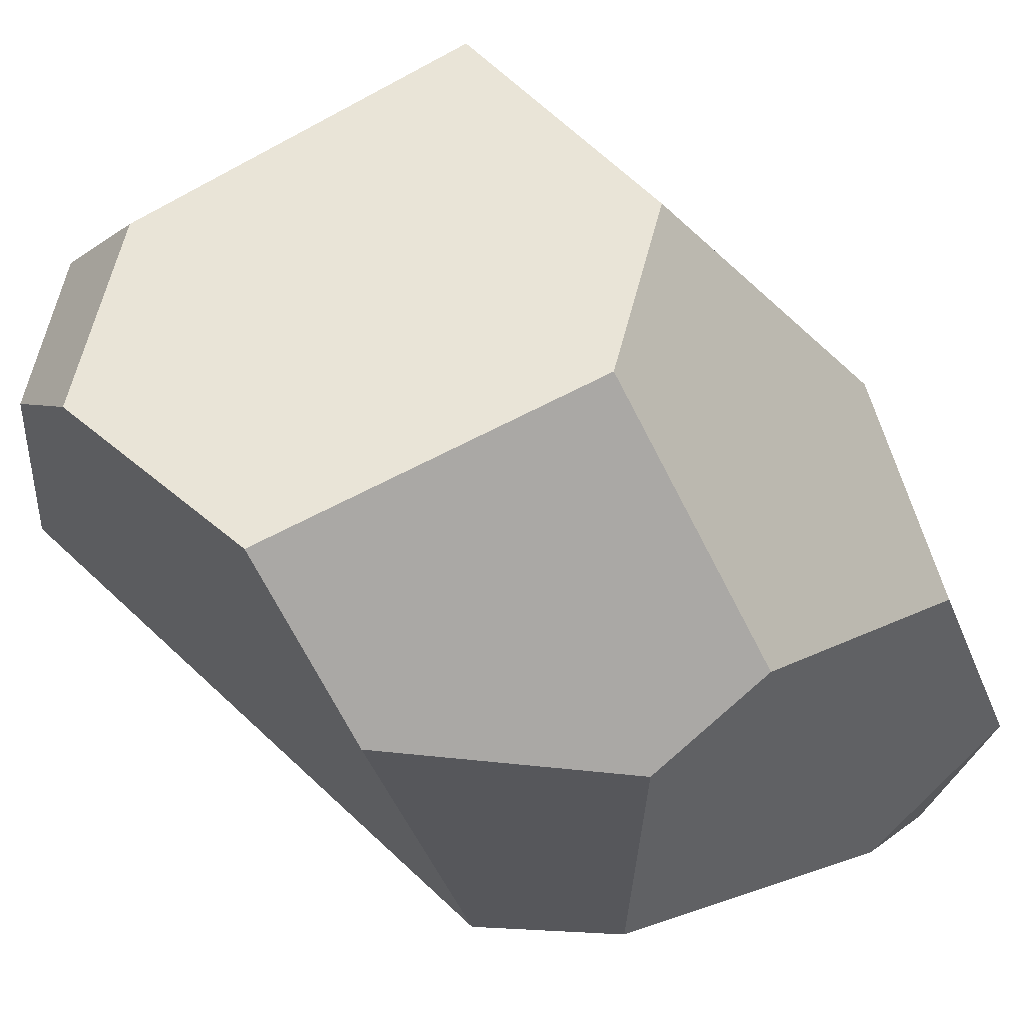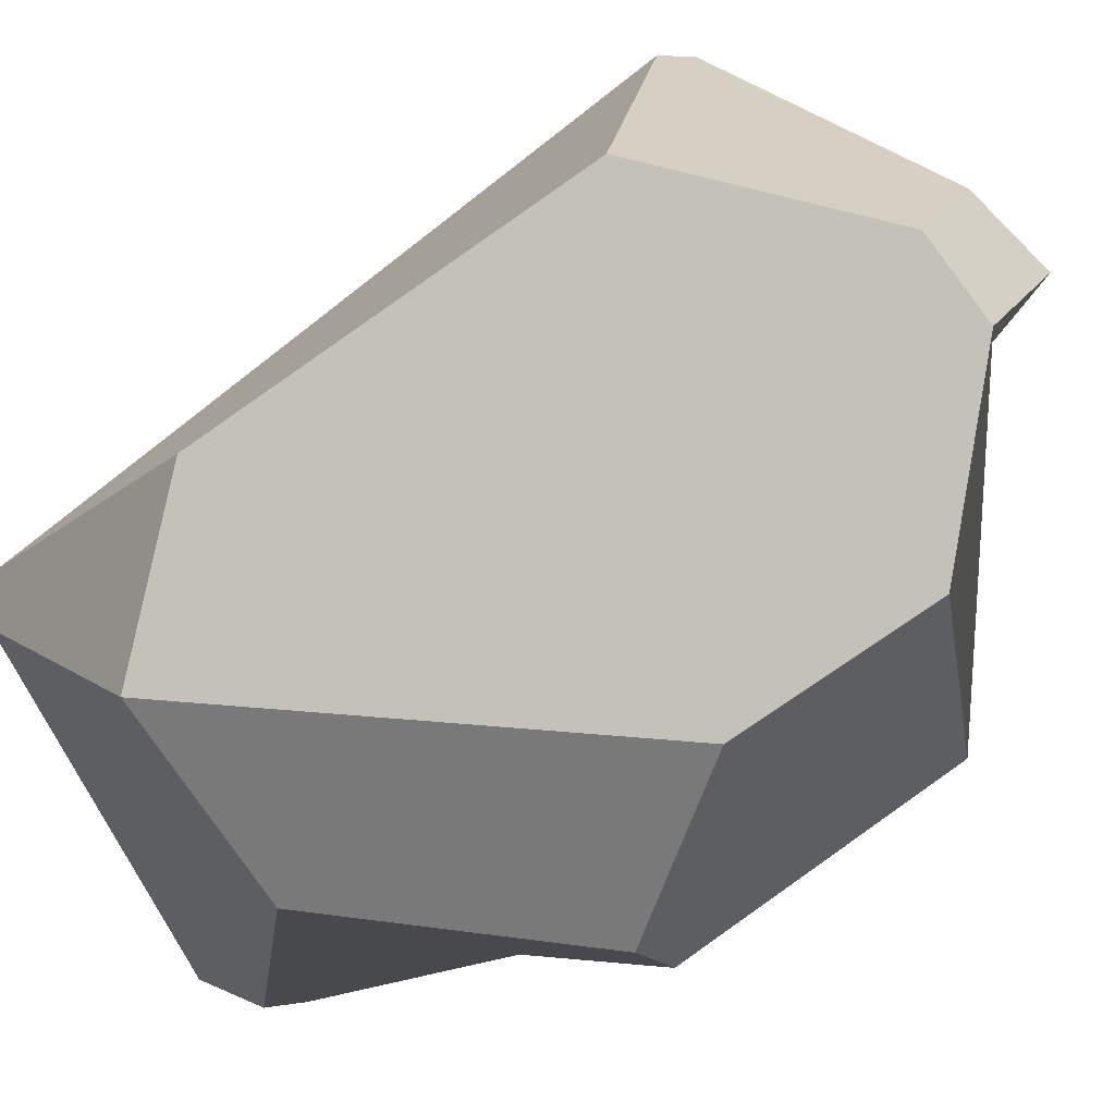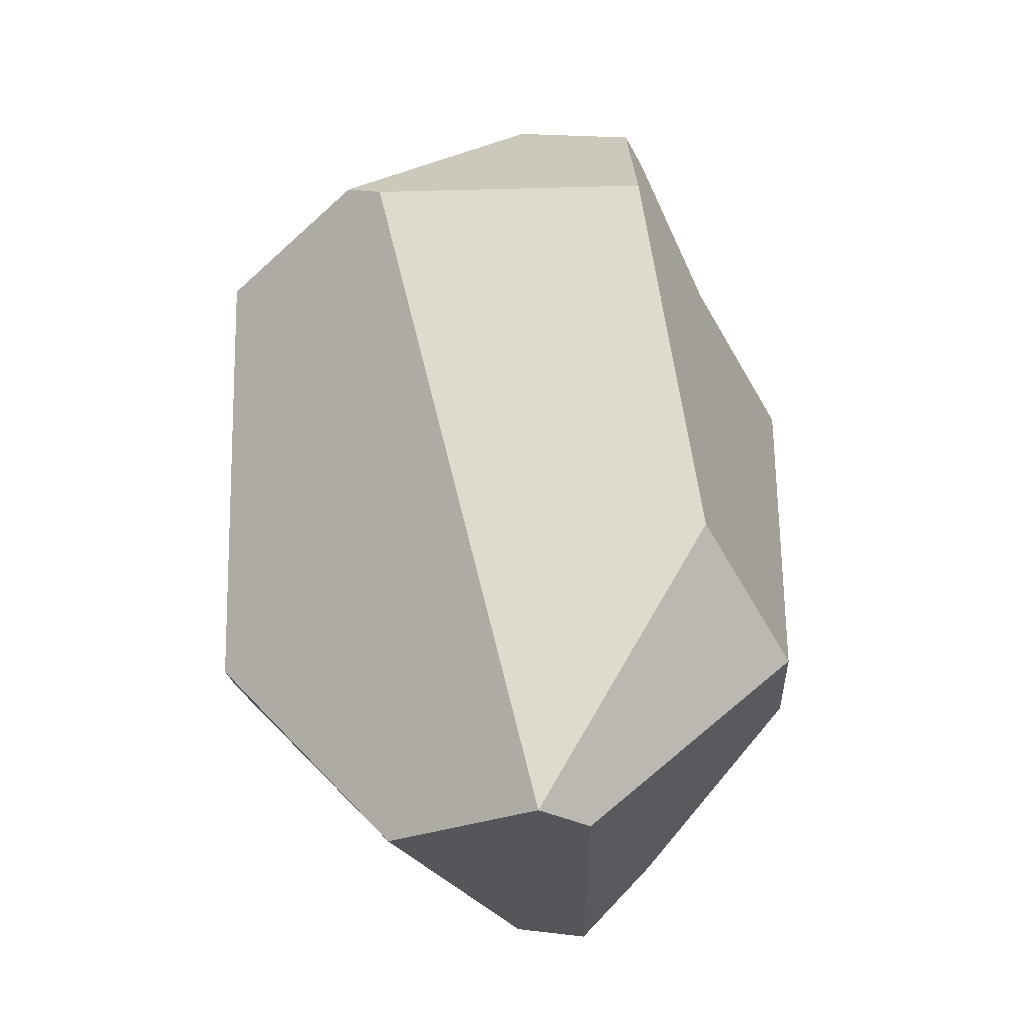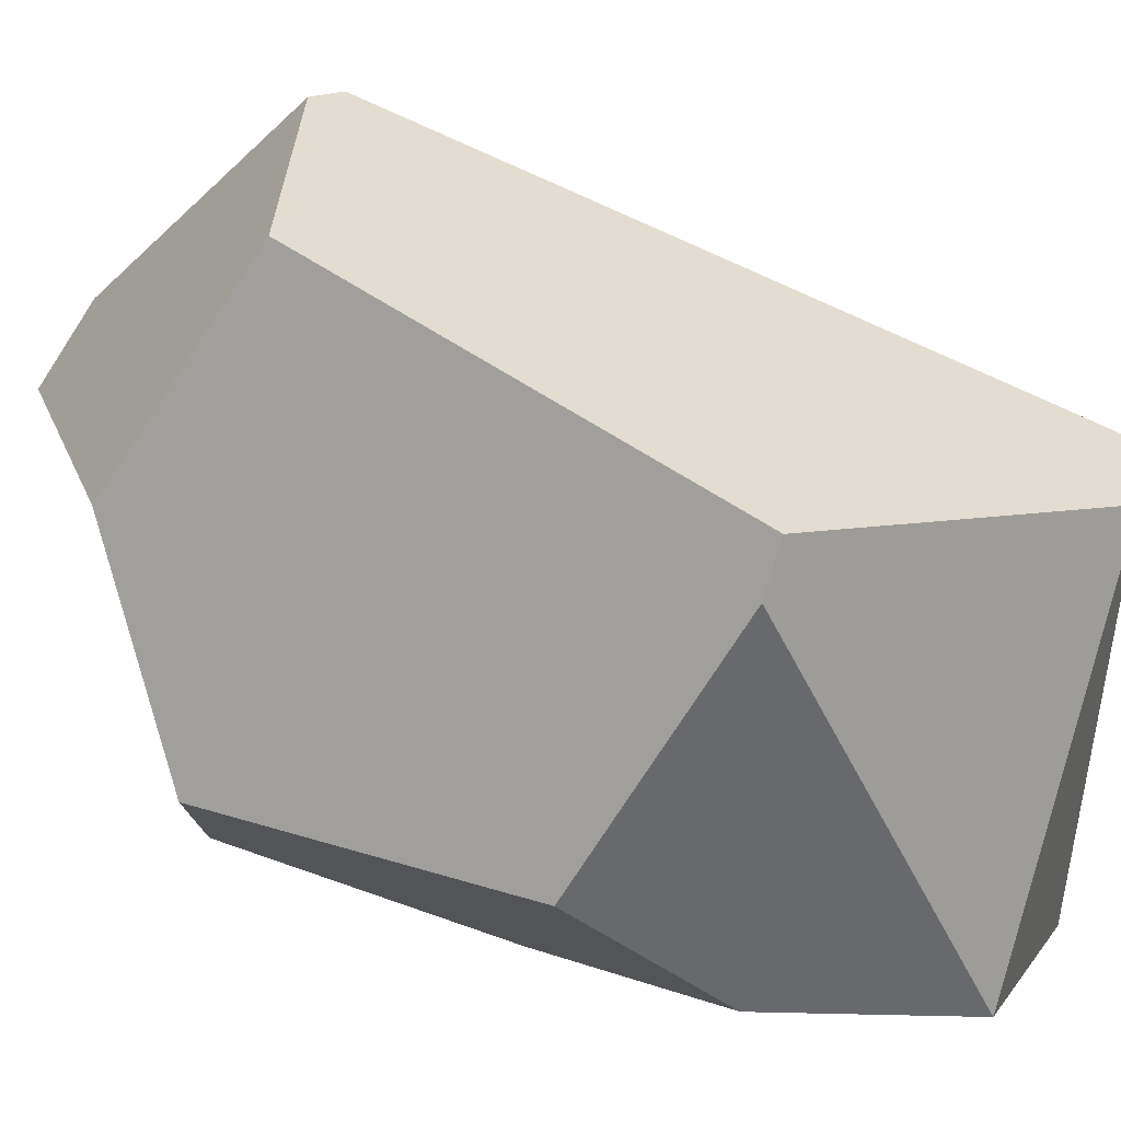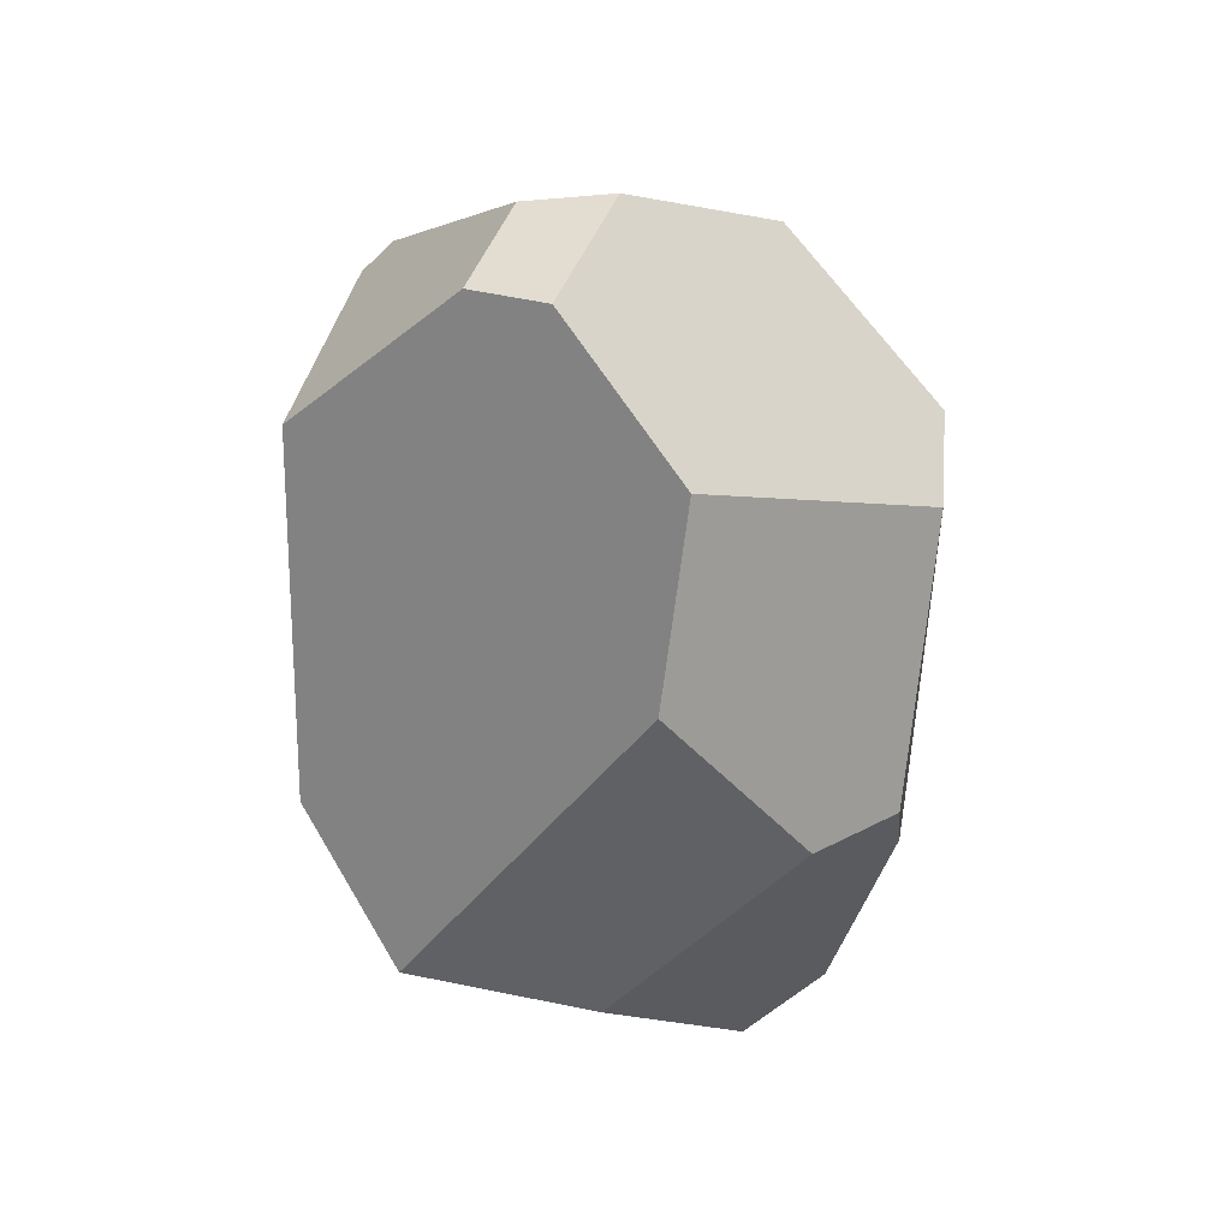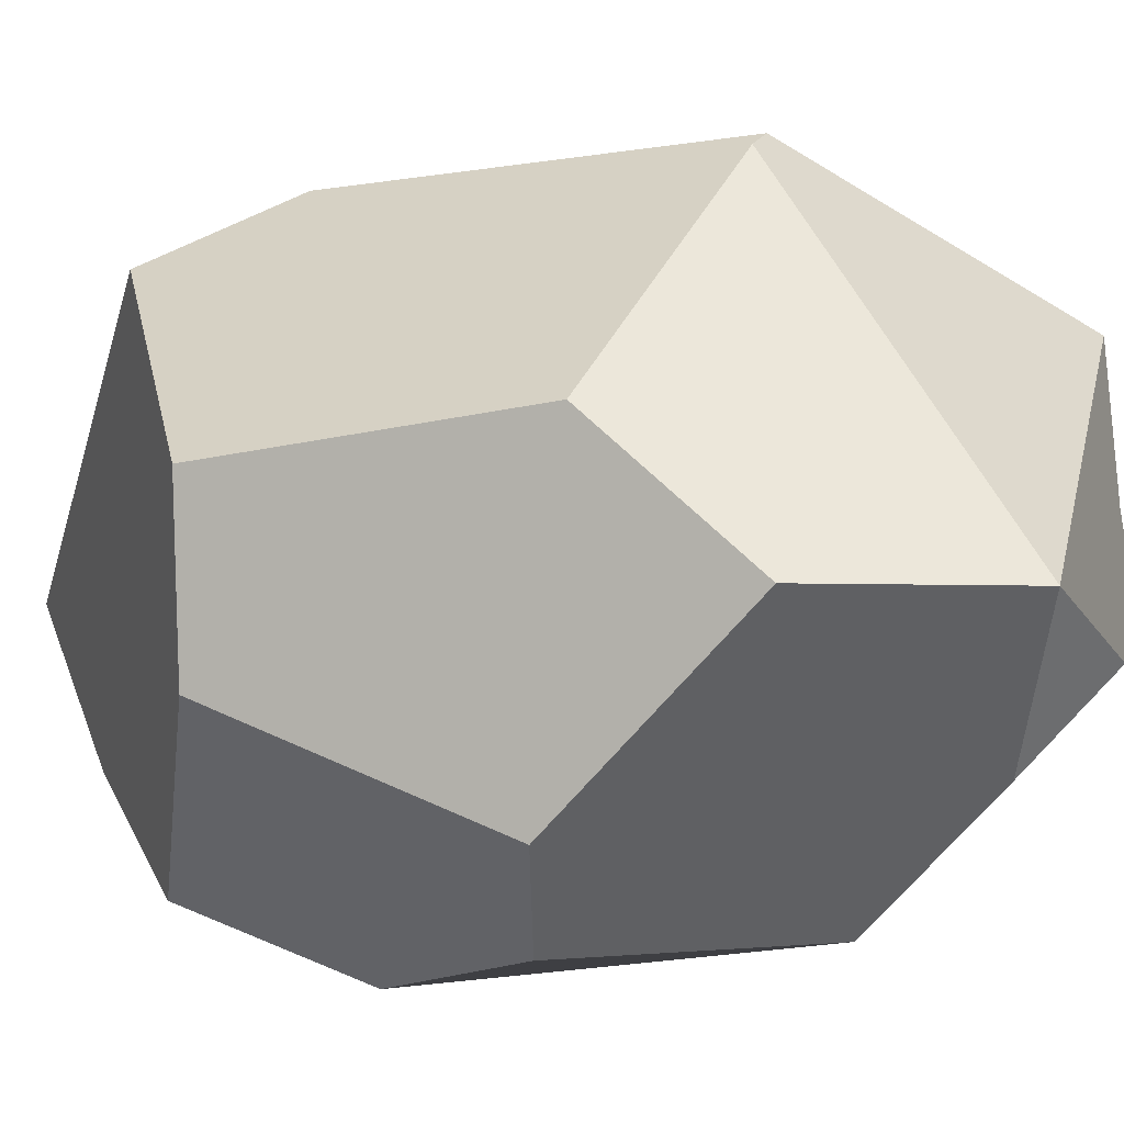
<metadata>
{"format":"obj","ext":"obj","renderer":"f3d","projection":"perspective","resolution":1024,"background":"white","views":[{"elev":-40.2,"azim":-139.5,"up":"+Z"},{"elev":-49.8,"azim":127.9,"up":"+Z"},{"elev":-20.9,"azim":69.2,"up":"+Y"},{"elev":60.3,"azim":-68.6,"up":"+Z"},{"elev":39.0,"azim":171.2,"up":"+Y"},{"elev":-11.5,"azim":-70.0,"up":"+Z"}]}
</metadata>
<code>
o Rock_3
v -14.08 -0.564 -0.1763
v -13.91 -1.005 -0.1804
v -13.26 -0.4736 -0.7035
v -14.14 -0.2177 0.1534
v -14.17 0.5081 0.09221
v -14.07 0.5373 -0.3017
v -13.95 -0.07932 -0.5787
v -13.71 0.00107 -0.7577
v -13.46 0.8594 -0.6014
v -13.37 0.443 -0.7771
v -12.83 -0.4844 -0.5036
v -12.69 0.7244 -0.0499
v -12.65 -0.2179 -0.1923
v -12.9 0.6912 0.59
v -12.98 0.7283 0.6512
v -13.42 0.5988 0.8376
v -13.62 -0.4267 0.772
v -13.73 -0.4299 0.7159
v -13.88 0.7551 0.5545
v -13.64 -0.8612 -0.4658
v -13.65 -1.064 -0.2721
v -12.87 -0.9464 0.03378
v -12.84 -0.9252 0.1796
v -13.15 -0.9586 0.4543
v -13.23 1.132 -0.3086
v -13.07 1.108 -0.1874
v -13.21 1.142 0.07495
v -13.42 1.176 0.01853
f 27 26 25 28
f 3 20 2 1 7 8
f 12 14 23 13
f 21 2 20
f 19 5 4 18 17 16
f 11 13 23 22
f 11 10 9 25 26 12 13
f 25 9 6 5 19 28
f 21 22 23 24 2
f 14 15 16 17 24 23
f 27 15 14 12 26
f 20 3 11 22 21
f 10 11 3 8
f 24 17 18 2
f 1 4 5 6 7
f 1 2 18 4
f 15 27 28 19 16
f 6 9 10 8 7

</code>
